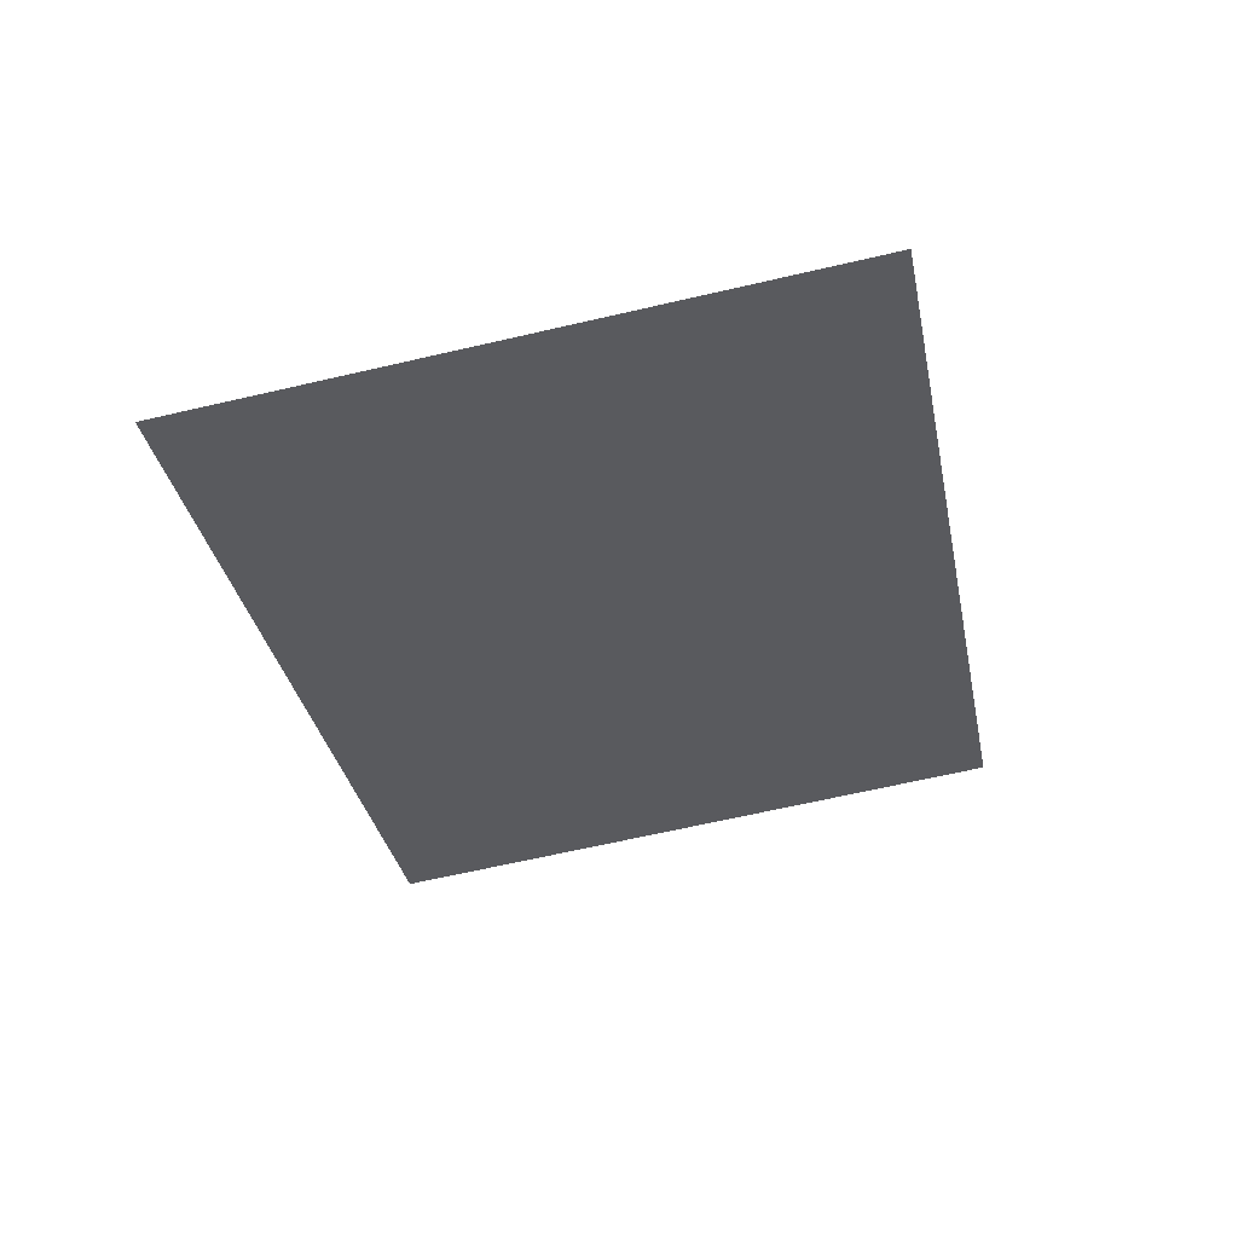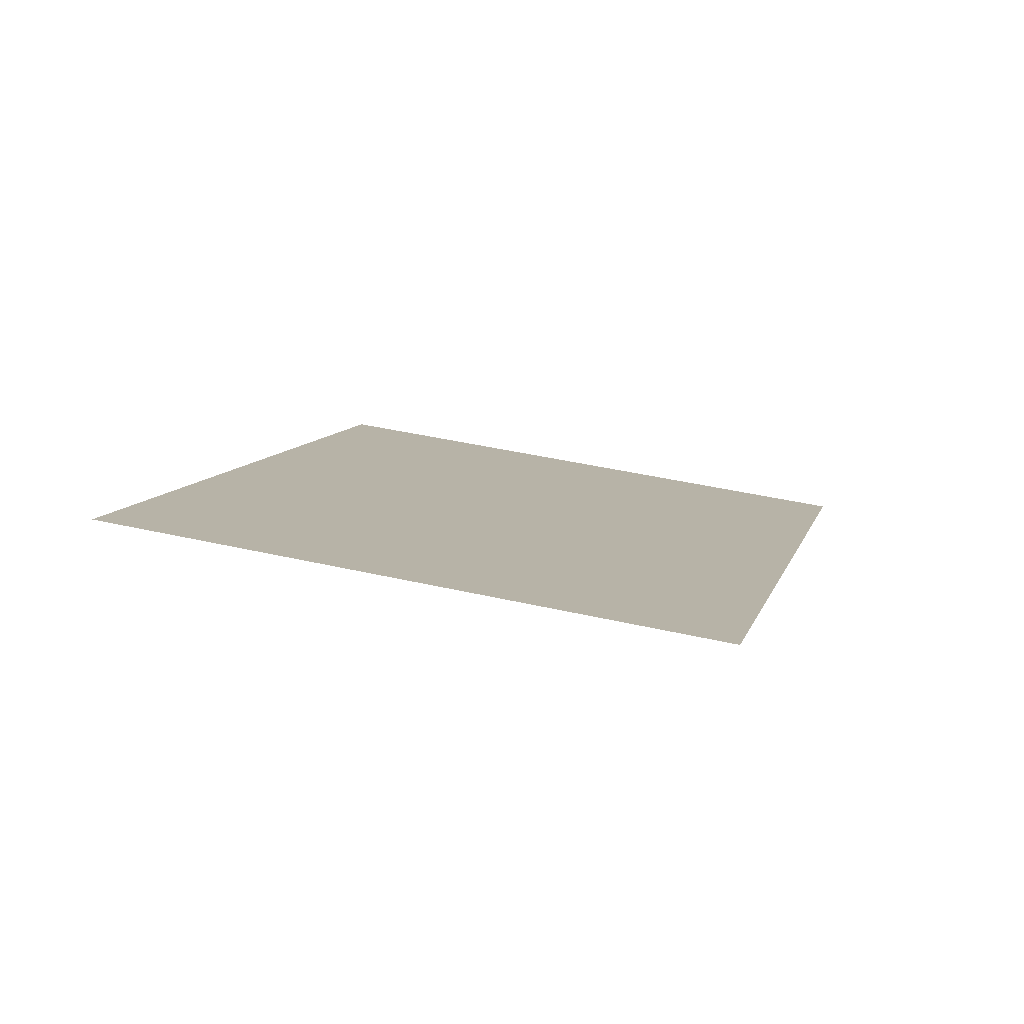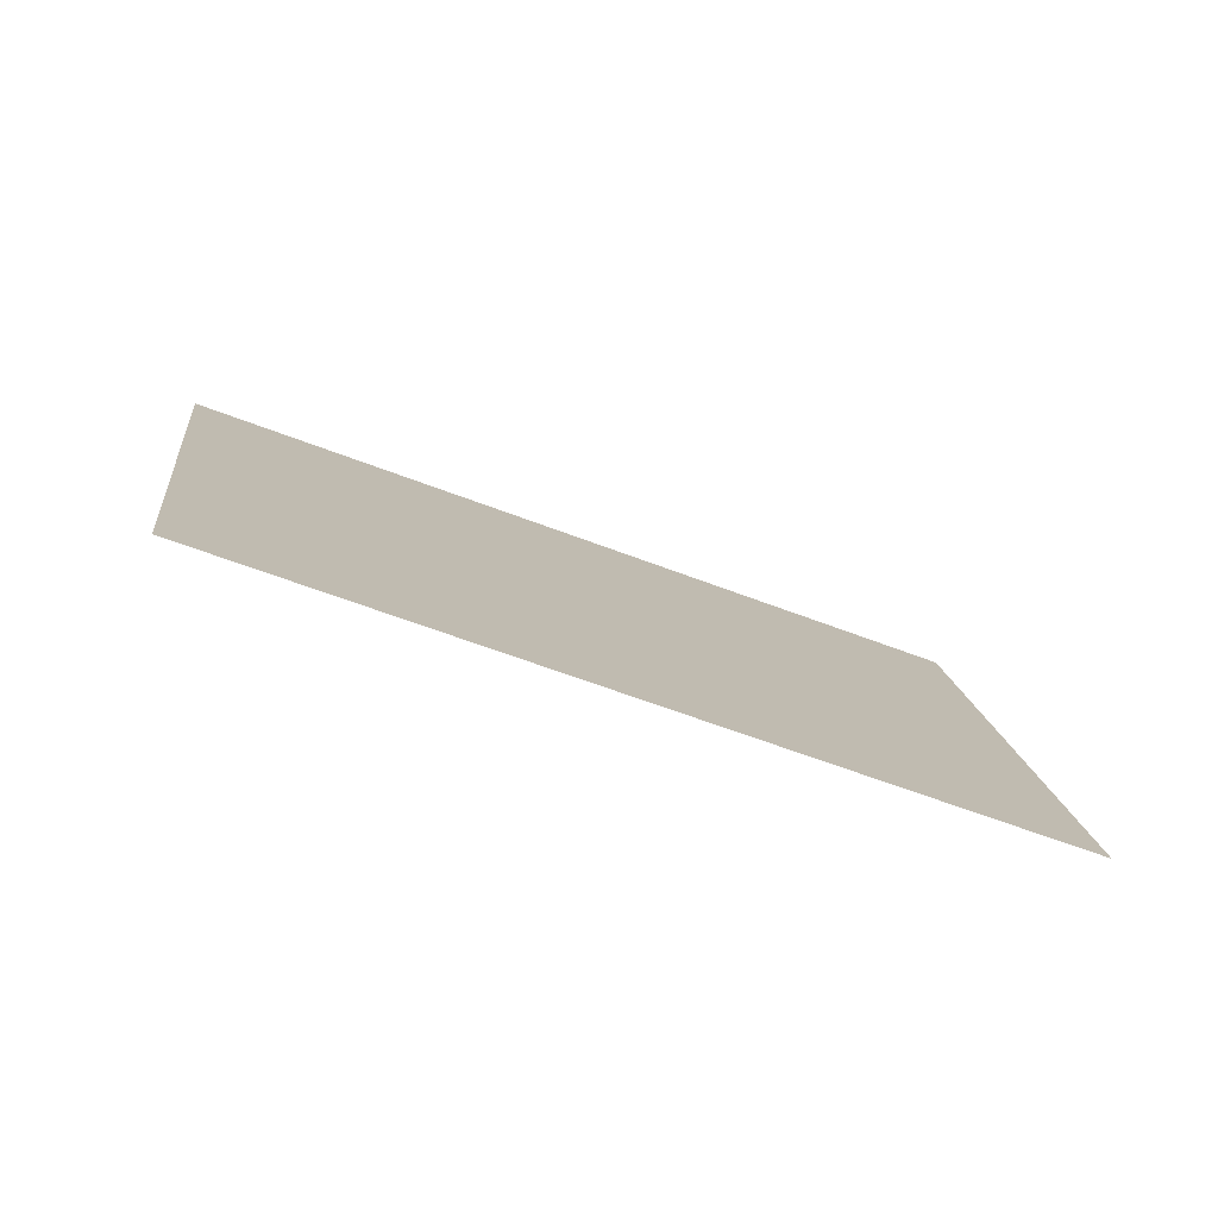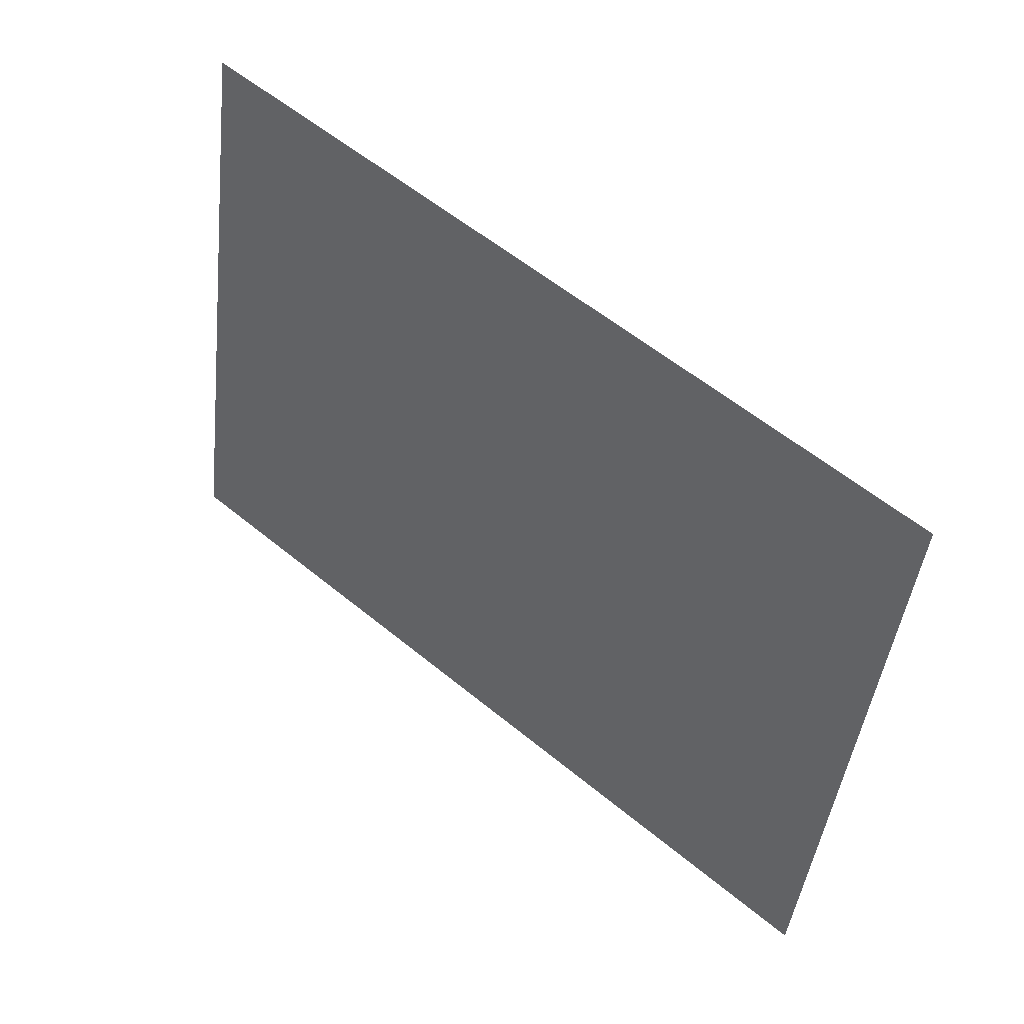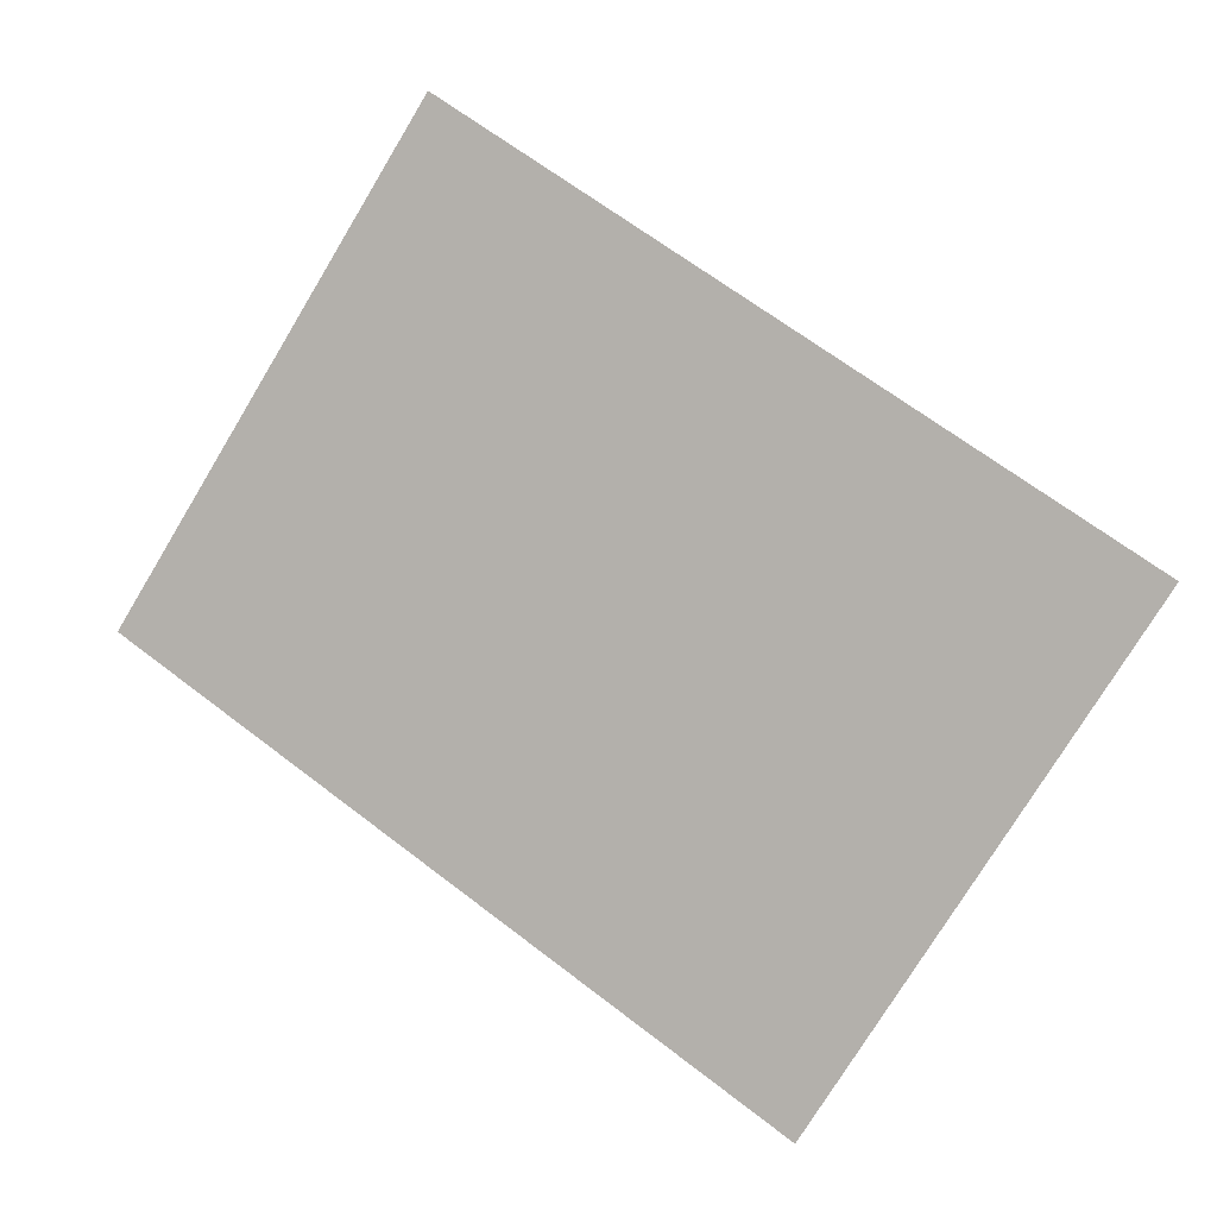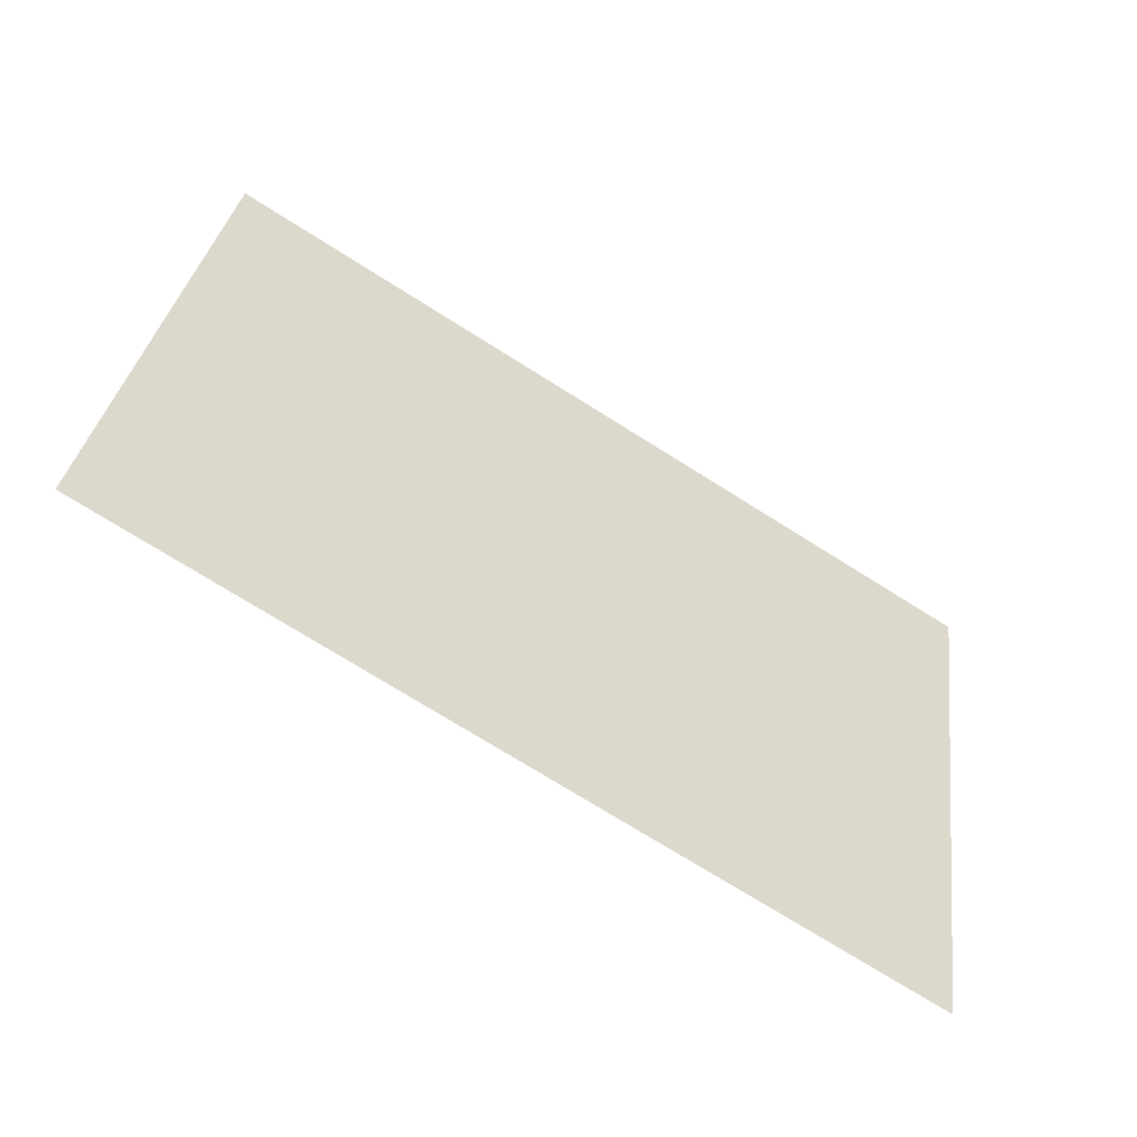
<metadata>
{"format":"obj","ext":"obj","renderer":"f3d","projection":"perspective","resolution":1024,"background":"white","views":[{"elev":-53.1,"azim":110.5,"up":"+Z"},{"elev":29.9,"azim":-66.7,"up":"+Z"},{"elev":11.3,"azim":1.5,"up":"+Z"},{"elev":42.1,"azim":-118.5,"up":"+Y"},{"elev":-79.0,"azim":-23.4,"up":"+Z"},{"elev":-55.9,"azim":169.3,"up":"+Y"}]}
</metadata>
<code>
g Grass8
v -0.1782 -0.1896 0.06753
v -0.2216 0.127 0.08397
v 0.2216 -0.127 -0.08397
v 0.1782 0.1896 -0.06753
g Grass8_0
f 3 2 1
f 3 4 2

</code>
